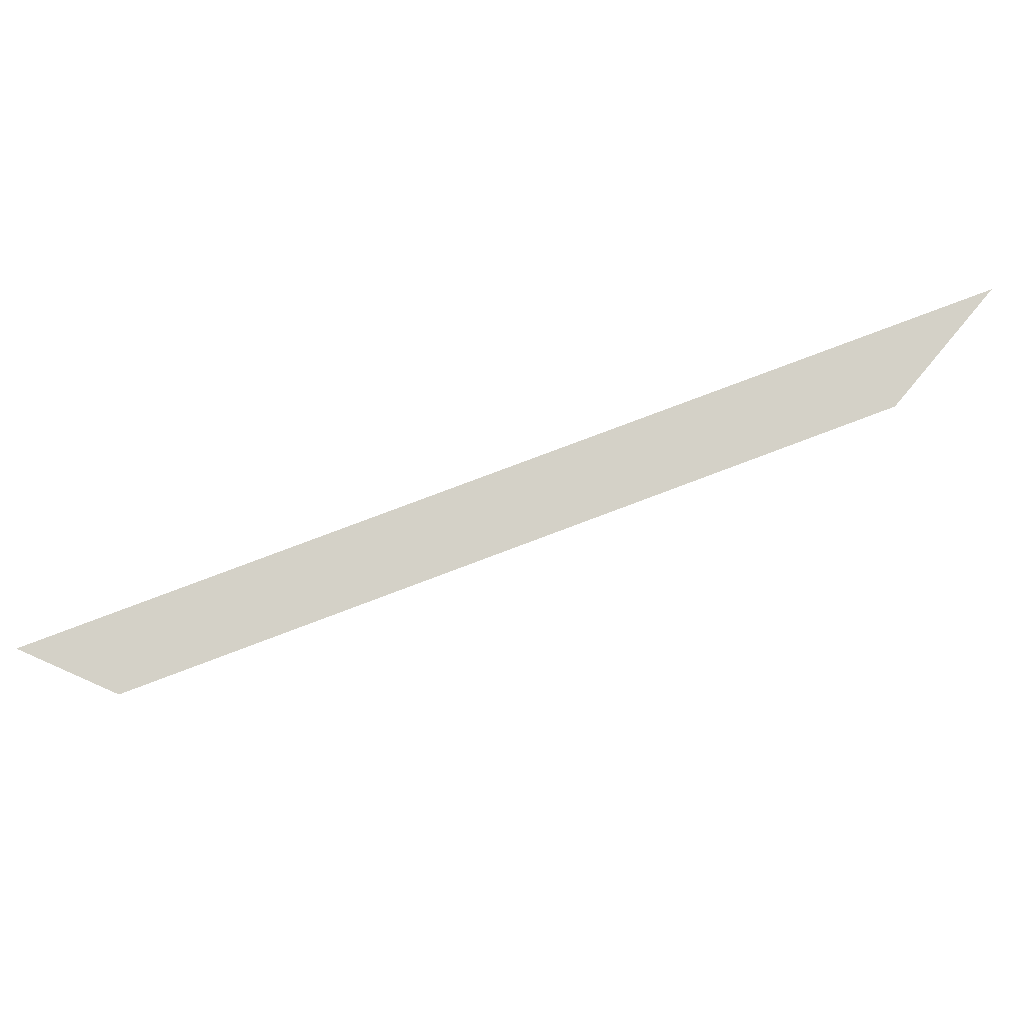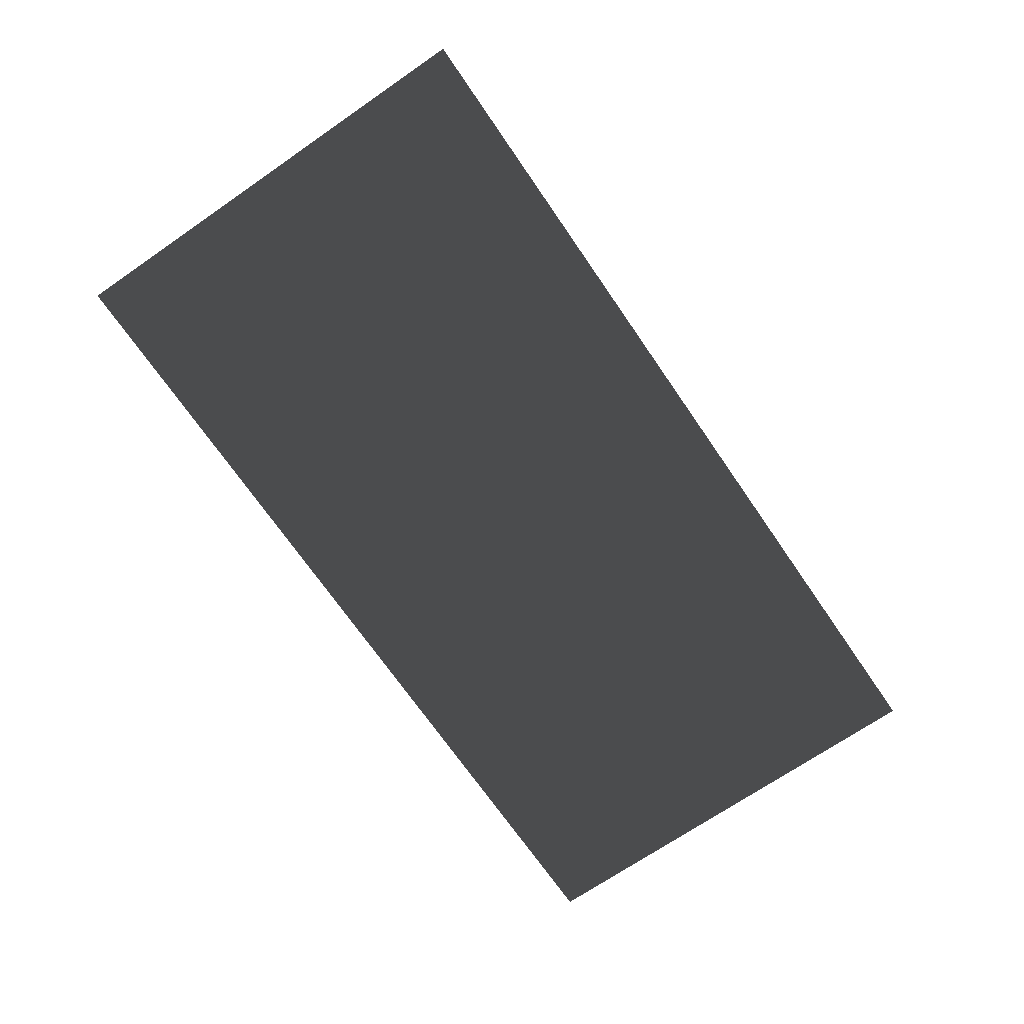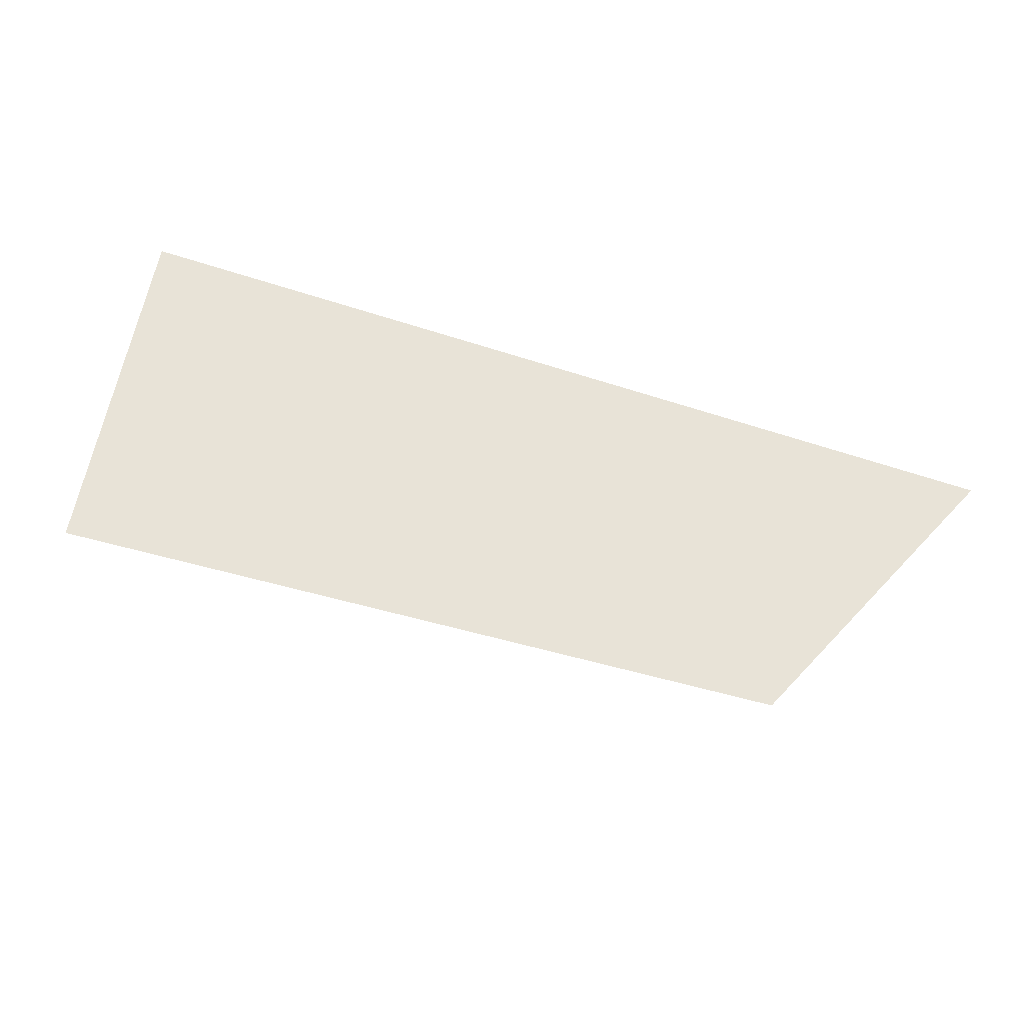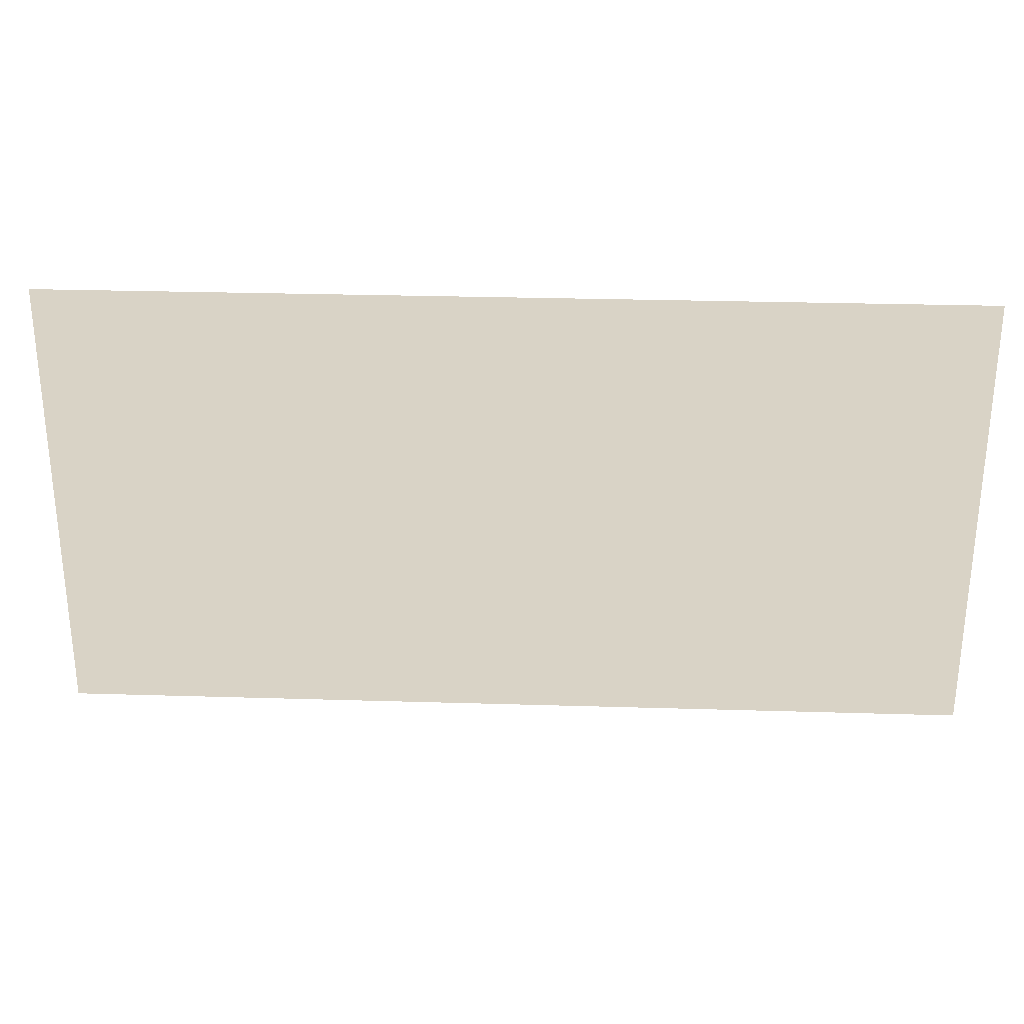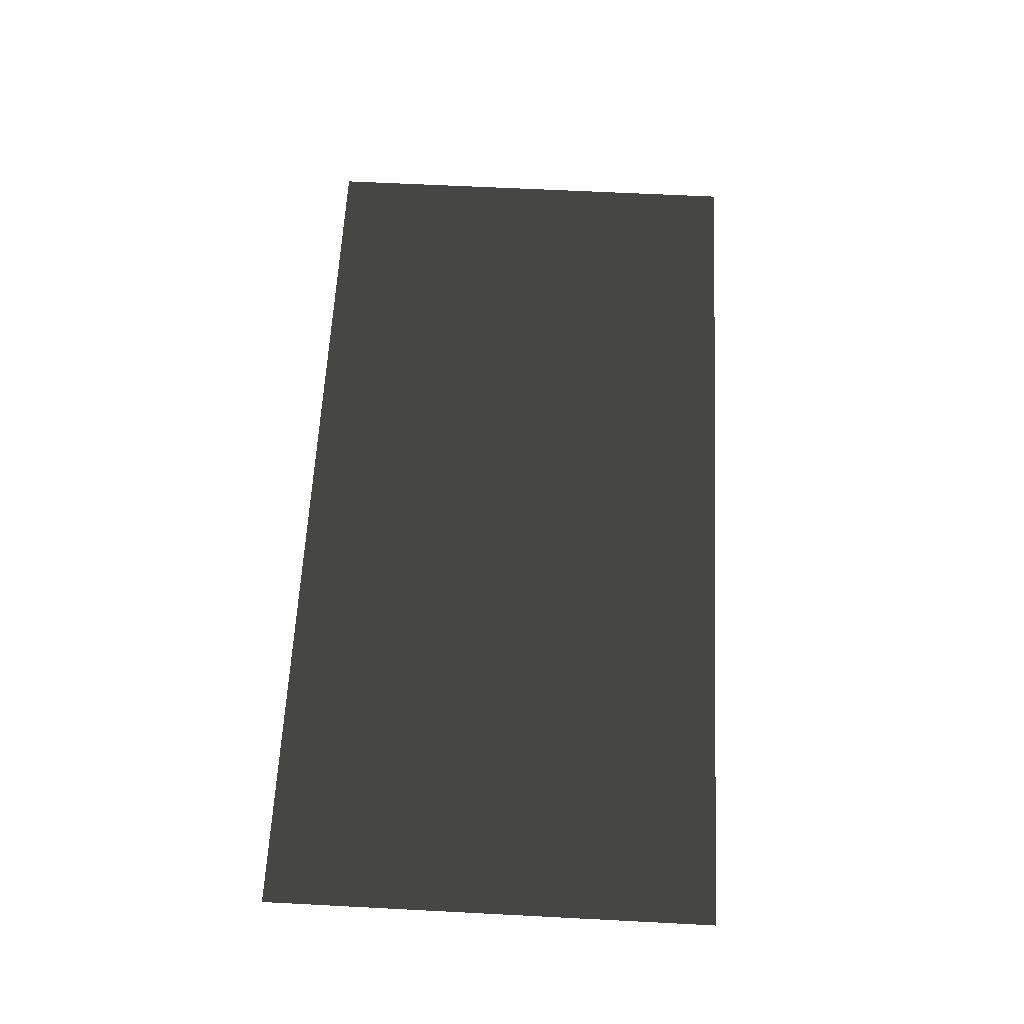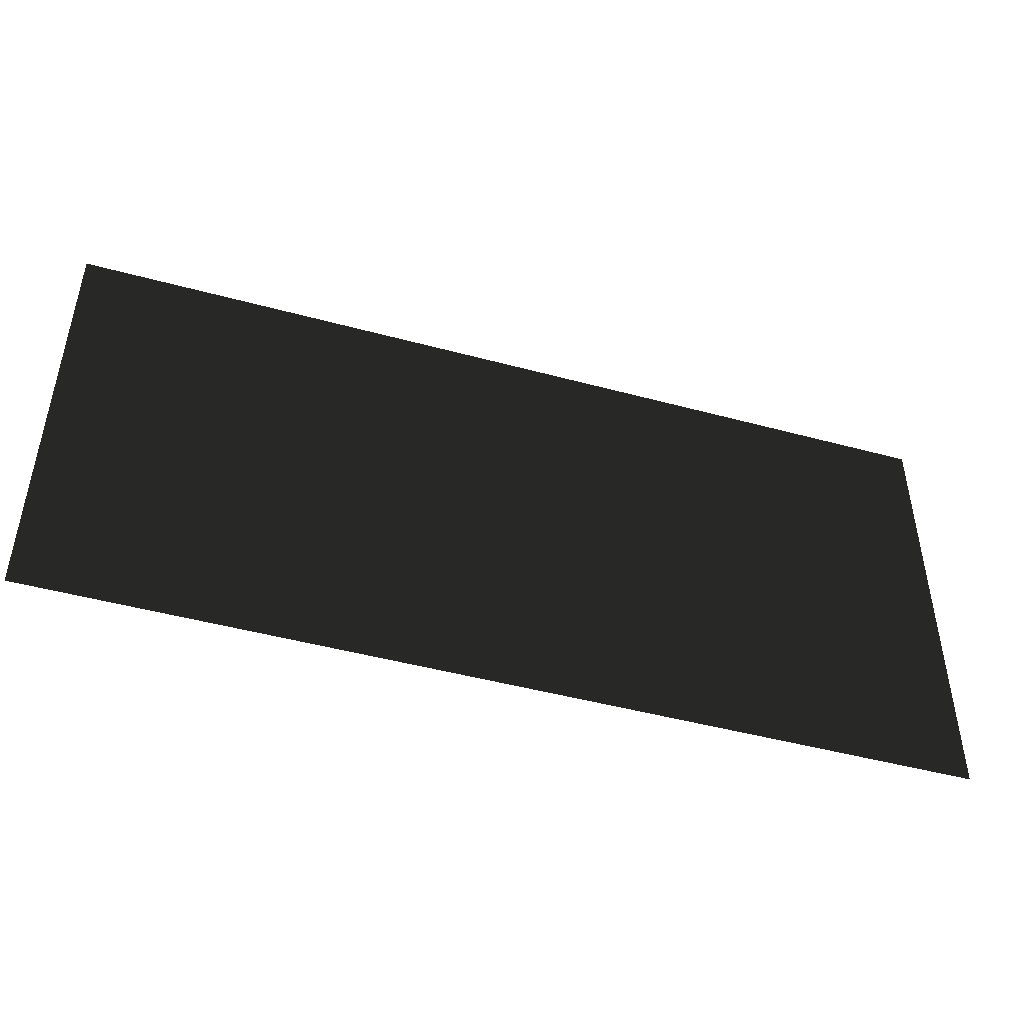
<metadata>
{"format":"obj","ext":"obj","renderer":"f3d","projection":"perspective","resolution":1024,"background":"white","views":[{"elev":79.8,"azim":-20.6,"up":"+Y"},{"elev":-70.4,"azim":124.5,"up":"+Z"},{"elev":-40.5,"azim":-22.4,"up":"+Z"},{"elev":28.3,"azim":2.6,"up":"+Y"},{"elev":62.0,"azim":93.0,"up":"+Z"},{"elev":-46.5,"azim":-17.2,"up":"+Y"}]}
</metadata>
<code>
o Road001
v -0.984 0.491 0
v -0.984 -0.491 0
v 0.984 -0.491 -0
v -0.984 0.491 0
v 0.984 -0.491 -0
v 0.984 0.491 -0
f 1 2 3
f 4 5 6

</code>
